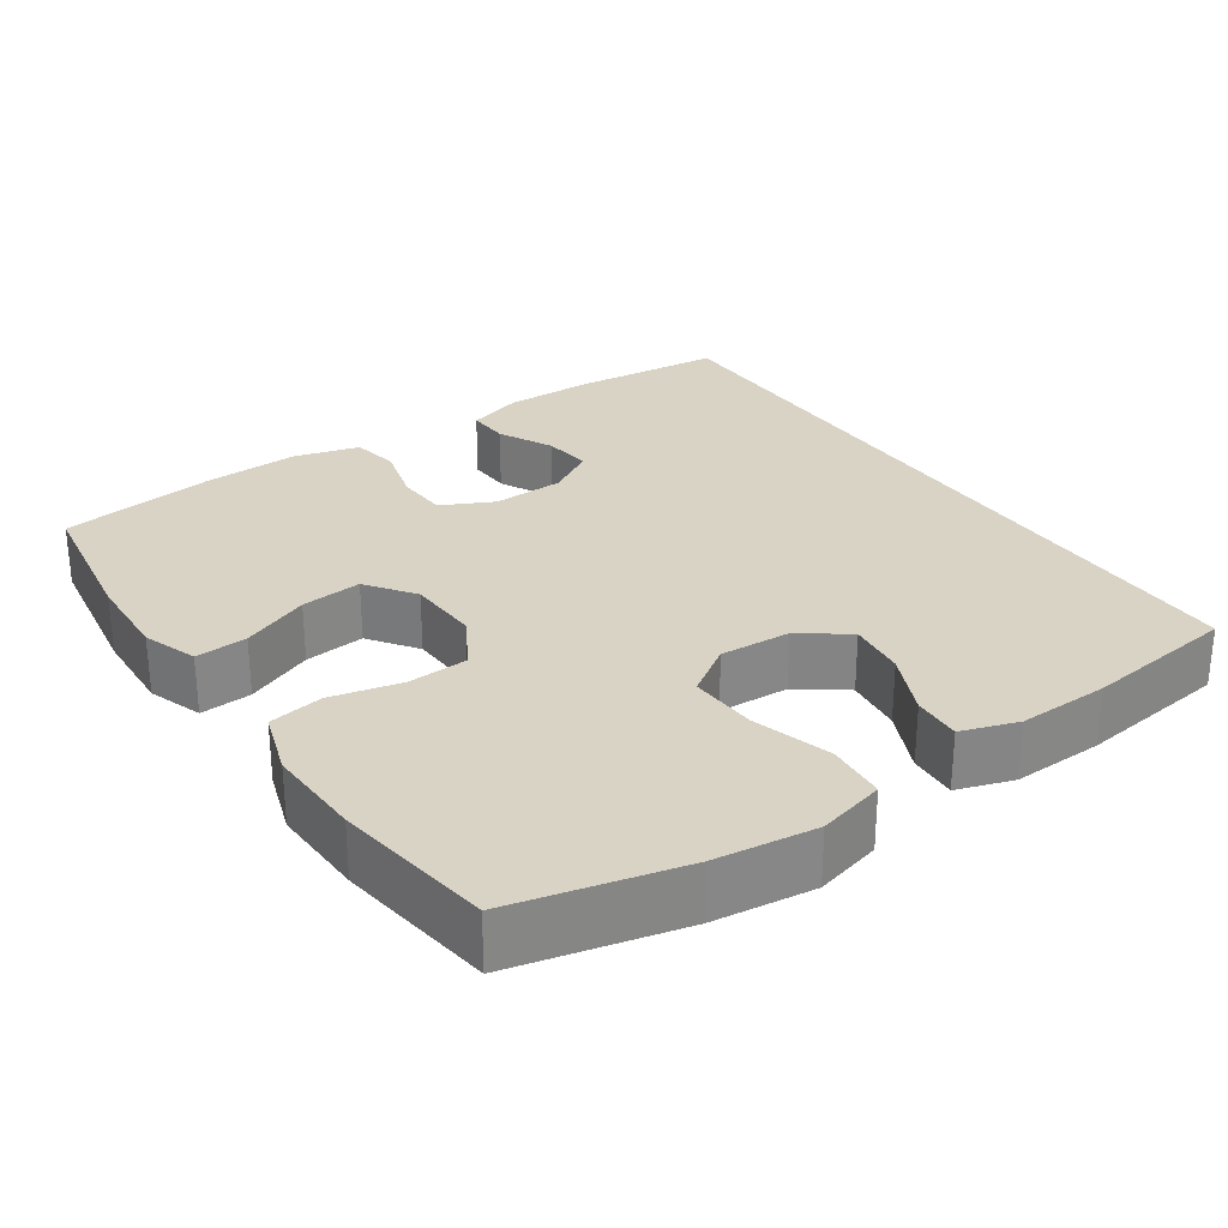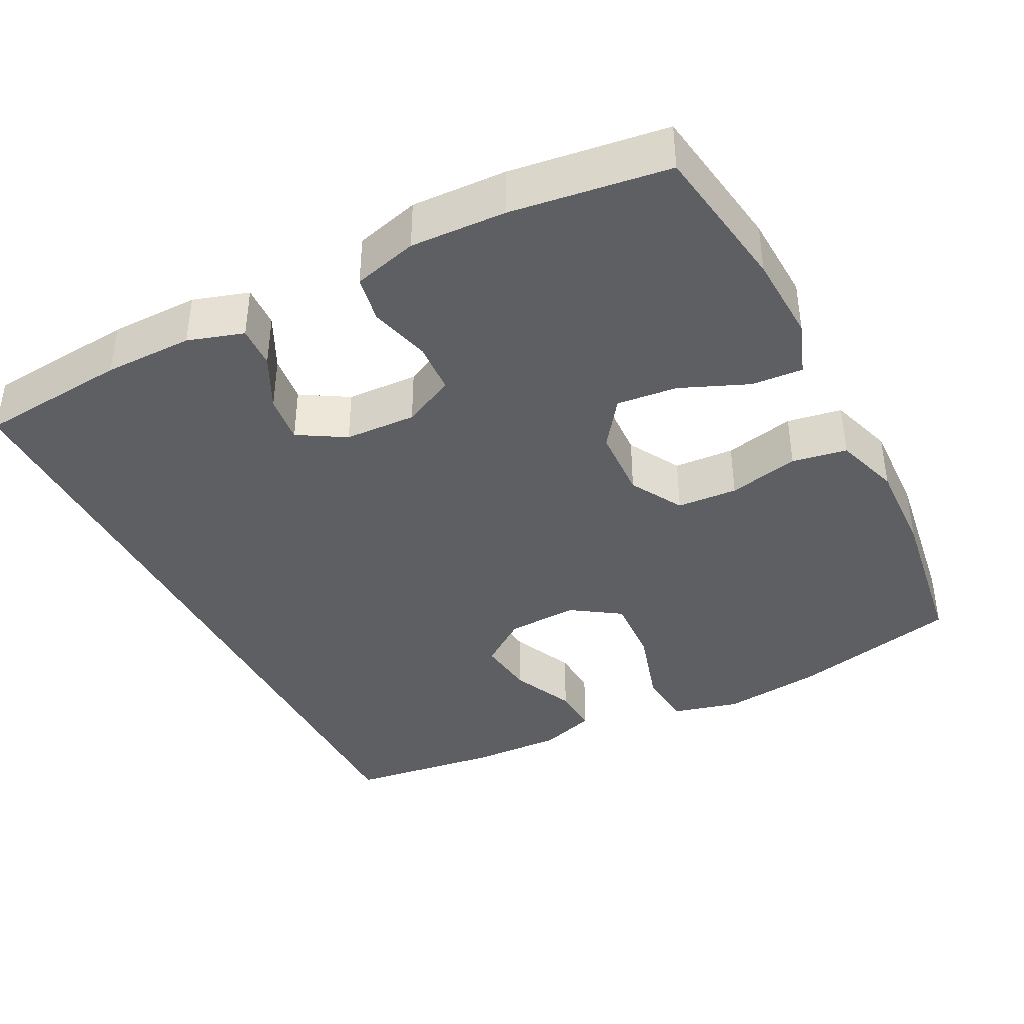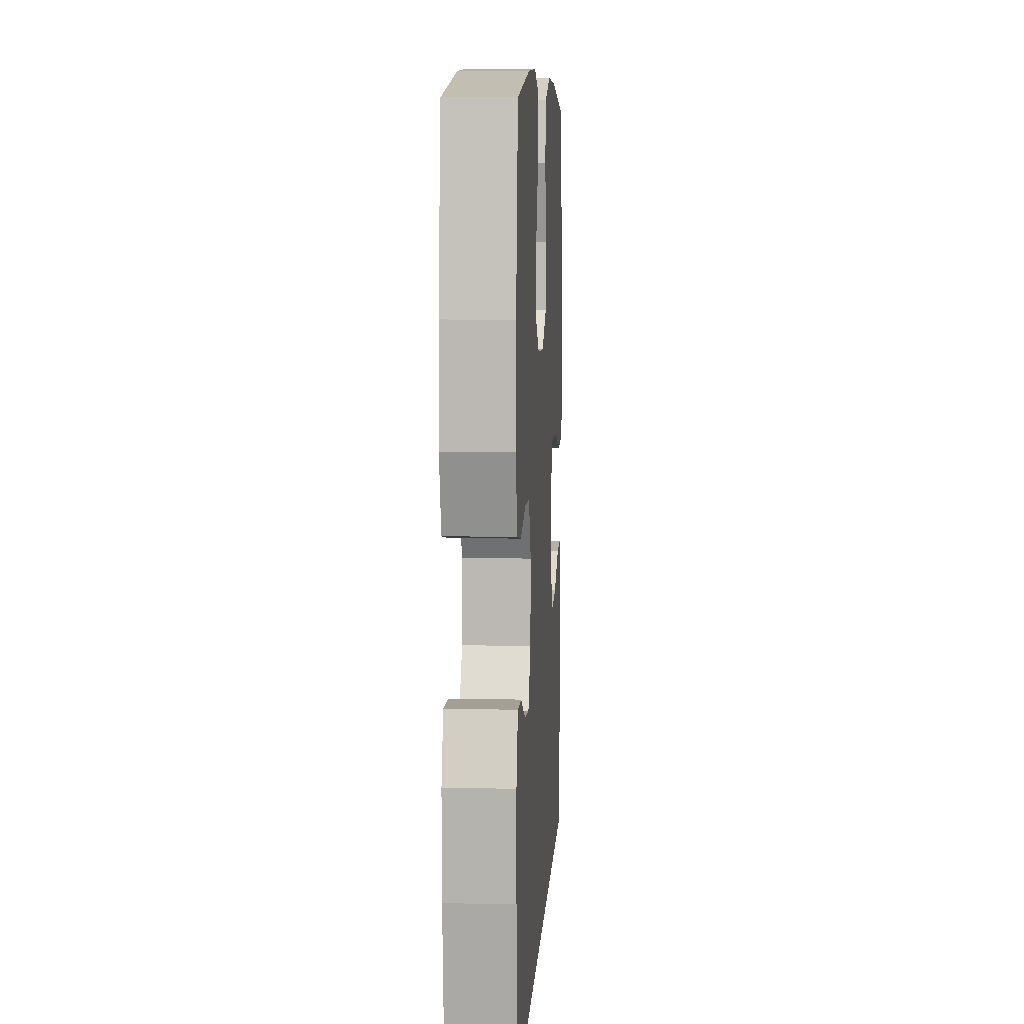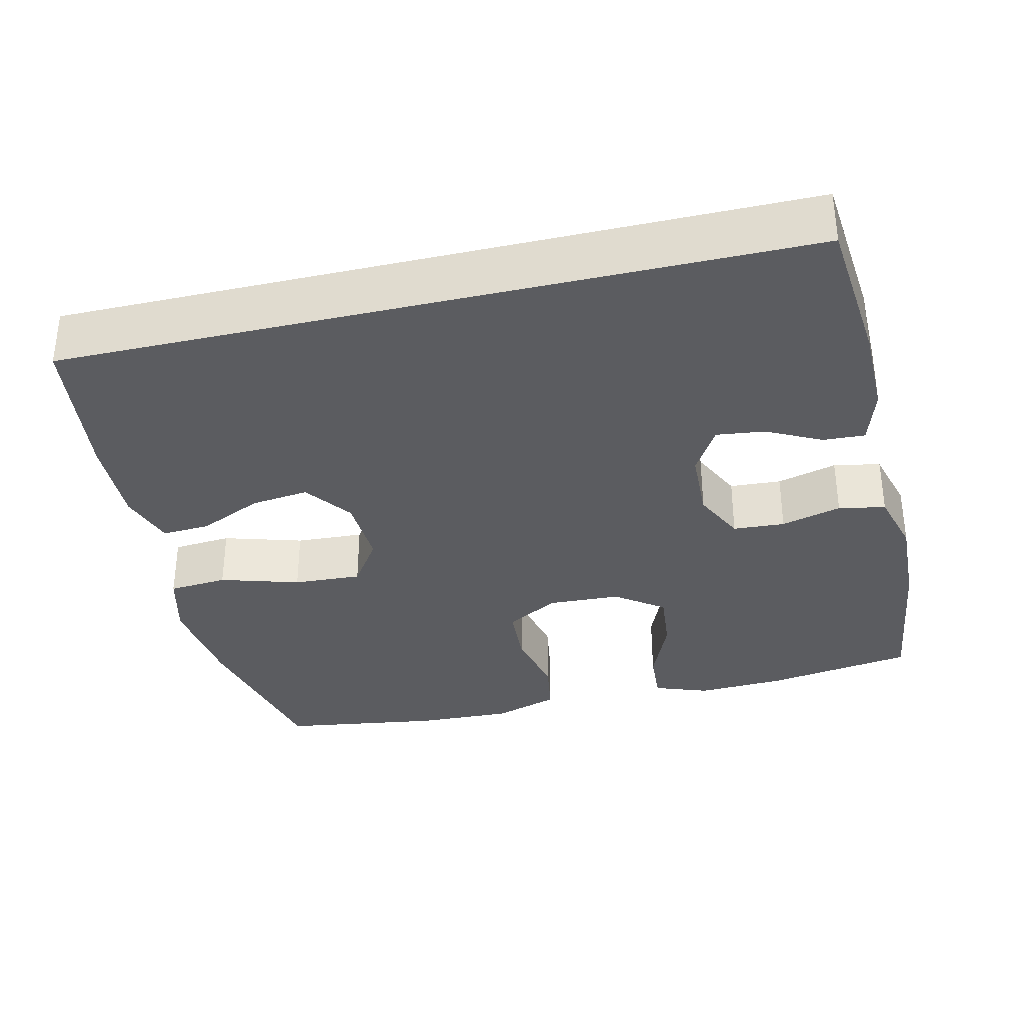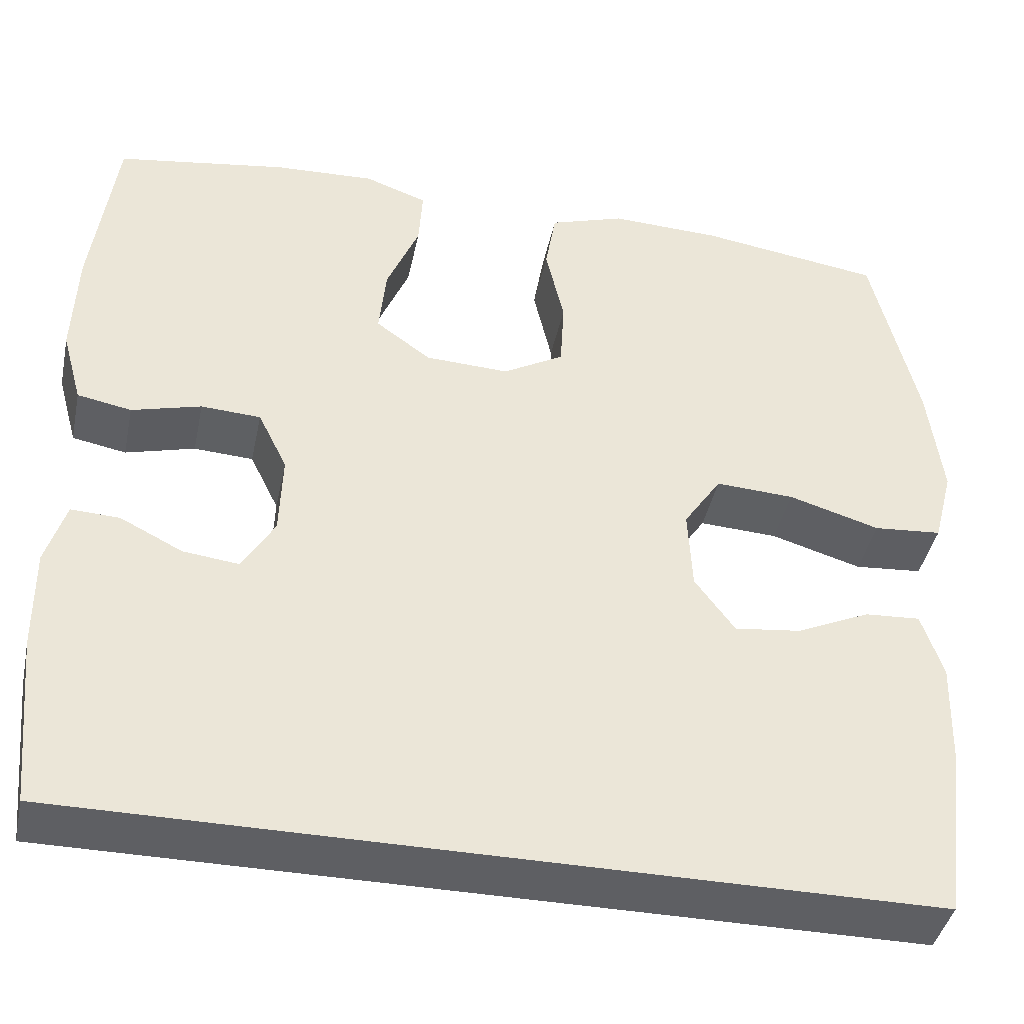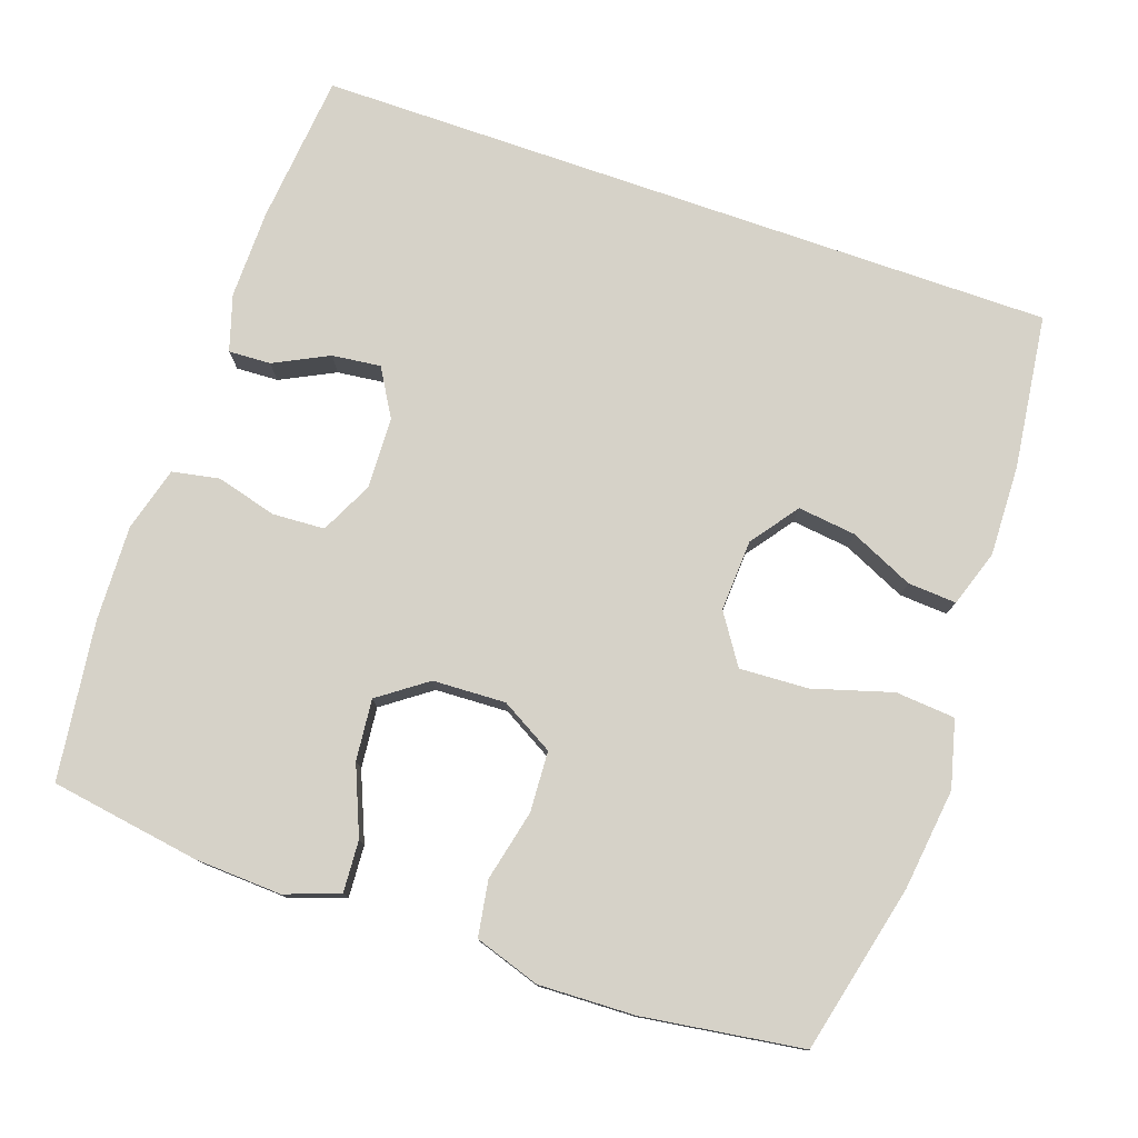
<metadata>
{"format":"obj","ext":"obj","renderer":"f3d","projection":"perspective","resolution":1024,"background":"white","views":[{"elev":28.3,"azim":55.7,"up":"+Y"},{"elev":-39.7,"azim":-63.0,"up":"+Y"},{"elev":8.6,"azim":-86.5,"up":"+Z"},{"elev":-34.5,"azim":-166.8,"up":"+Y"},{"elev":-41.5,"azim":-11.8,"up":"+Z"},{"elev":77.8,"azim":19.2,"up":"+Y"}]}
</metadata>
<code>
o path3658
v 0.4914 0.0375 -0.5021
v 0.5179 0.0375 -0.2954
v 0.5215 0.0375 -0.1733
v 0.4962 0.0375 -0.09721
v 0.4309 0.0375 -0.1013
v 0.3454 0.0375 -0.1404
v 0.2672 0.0375 -0.1499
v 0.2203 0.0375 -0.08603
v 0.2153 0.0375 0.01006
v 0.2594 0.0375 0.07615
v 0.3517 0.0375 0.07126
v 0.4586 0.0375 0.03945
v 0.5386 0.0375 0.046
v 0.5618 0.0375 0.1358
v 0.5449 0.0375 0.2722
v 0.4914 0.0375 0.4996
v 0.277 0.0375 0.5308
v 0.1473 0.0375 0.5355
v 0.05937 0.0375 0.5069
v 0.04702 0.0375 0.4327
v 0.06876 0.0375 0.3377
v 0.06418 0.0375 0.2559
v -0.007036 0.0375 0.2153
v -0.1049 0.0375 0.2196
v -0.1695 0.0375 0.2665
v -0.1612 0.0375 0.3486
v -0.1231 0.0375 0.4401
v -0.1186 0.0375 0.51
v -0.192 0.0375 0.5361
v -0.3102 0.0375 0.5307
v -0.5105 0.0375 0.4996
v -0.5388 0.0375 0.2875
v -0.5437 0.0375 0.1592
v -0.5198 0.0375 0.07229
v -0.4563 0.0375 0.06035
v -0.3749 0.0375 0.08224
v -0.3049 0.0375 0.07818
v -0.2707 0.0375 0.008197
v -0.2742 0.0375 -0.08831
v -0.3121 0.0375 -0.1521
v -0.3778 0.0375 -0.1443
v -0.4508 0.0375 -0.1076
v -0.5076 0.0375 -0.1049
v -0.5311 0.0375 -0.18
v -0.5301 0.0375 -0.2998
v -0.5105 0.0375 -0.5021
v 0.4914 -0.0375 -0.5021
v 0.5179 -0.0375 -0.2954
v 0.5215 -0.0375 -0.1733
v 0.4962 -0.0375 -0.09721
v 0.4309 -0.0375 -0.1013
v 0.3454 -0.0375 -0.1404
v 0.2672 -0.0375 -0.1499
v 0.2203 -0.0375 -0.08603
v 0.2153 -0.0375 0.01006
v 0.2594 -0.0375 0.07615
v 0.3517 -0.0375 0.07126
v 0.4586 -0.0375 0.03945
v 0.5386 -0.0375 0.046
v 0.5618 -0.0375 0.1358
v 0.5449 -0.0375 0.2722
v 0.4914 -0.0375 0.4996
v 0.277 -0.0375 0.5308
v 0.1473 -0.0375 0.5355
v 0.05937 -0.0375 0.5069
v 0.04702 -0.0375 0.4327
v 0.06876 -0.0375 0.3377
v 0.06418 -0.0375 0.2559
v -0.007036 -0.0375 0.2153
v -0.1049 -0.0375 0.2196
v -0.1695 -0.0375 0.2665
v -0.1612 -0.0375 0.3486
v -0.1231 -0.0375 0.4401
v -0.1186 -0.0375 0.51
v -0.192 -0.0375 0.5361
v -0.3102 -0.0375 0.5307
v -0.5105 -0.0375 0.4996
v -0.5388 -0.0375 0.2875
v -0.5437 -0.0375 0.1592
v -0.5198 -0.0375 0.07229
v -0.4563 -0.0375 0.06035
v -0.3749 -0.0375 0.08224
v -0.3049 -0.0375 0.07818
v -0.2707 -0.0375 0.008197
v -0.2742 -0.0375 -0.08831
v -0.3121 -0.0375 -0.1521
v -0.3778 -0.0375 -0.1443
v -0.4508 -0.0375 -0.1076
v -0.5076 -0.0375 -0.1049
v -0.5311 -0.0375 -0.18
v -0.5301 -0.0375 -0.2998
v -0.5105 -0.0375 -0.5021
v 0.4914 0.0375 -0.5021
v 0.4914 0.0375 -0.5021
v -0.5105 0.0375 -0.5021
v -0.5105 0.0375 -0.5021
v -0.5301 0.0375 -0.2998
v 0.5179 0.0375 -0.2954
v -0.5311 0.0375 -0.18
v 0.5215 0.0375 -0.1733
v -0.5076 0.0375 -0.1049
v -0.5076 0.0375 -0.1049
v -0.3121 0.0375 -0.1521
v -0.3121 0.0375 -0.1521
v -0.3778 0.0375 -0.1443
v 0.3454 0.0375 -0.1404
v 0.2672 0.0375 -0.1499
v 0.2672 0.0375 -0.1499
v 0.4962 0.0375 -0.09721
v 0.4962 0.0375 -0.09721
v -0.2742 0.0375 -0.08831
v 0.2203 0.0375 -0.08603
v -0.4508 0.0375 -0.1076
v 0.4309 0.0375 -0.1013
v -0.2707 0.0375 0.008197
v 0.2153 0.0375 0.01006
v -0.3049 0.0375 0.07818
v -0.3049 0.0375 0.07818
v 0.2594 0.0375 0.07615
v 0.3517 0.0375 0.07126
v 0.4586 0.0375 0.03945
v 0.5386 0.0375 0.046
v 0.5386 0.0375 0.046
v 0.5618 0.0375 0.1358
v -0.5198 0.0375 0.07229
v -0.5198 0.0375 0.07229
v -0.4563 0.0375 0.06035
v -0.3749 0.0375 0.08224
v -0.5437 0.0375 0.1592
v 0.5449 0.0375 0.2722
v -0.5388 0.0375 0.2875
v -0.007036 0.0375 0.2153
v -0.1049 0.0375 0.2196
v 0.06418 0.0375 0.2559
v -0.1695 0.0375 0.2665
v 0.06876 0.0375 0.3377
v -0.1612 0.0375 0.3486
v 0.04702 0.0375 0.4327
v -0.1231 0.0375 0.4401
v -0.5105 0.0375 0.4996
v -0.5105 0.0375 0.4996
v 0.05937 0.0375 0.5069
v 0.05937 0.0375 0.5069
v -0.1186 0.0375 0.51
v -0.1186 0.0375 0.51
v 0.4914 0.0375 0.4996
v 0.4914 0.0375 0.4996
v 0.1473 0.0375 0.5355
v -0.192 0.0375 0.5361
v -0.3102 0.0375 0.5307
v 0.277 0.0375 0.5308
v 0.4914 -0.0375 -0.5021
v 0.4914 -0.0375 -0.5021
v -0.5105 -0.0375 -0.5021
v -0.5105 -0.0375 -0.5021
v -0.5301 -0.0375 -0.2998
v 0.5179 -0.0375 -0.2954
v -0.5311 -0.0375 -0.18
v 0.5215 -0.0375 -0.1733
v -0.5076 -0.0375 -0.1049
v -0.5076 -0.0375 -0.1049
v -0.3121 -0.0375 -0.1521
v -0.3121 -0.0375 -0.1521
v -0.3778 -0.0375 -0.1443
v 0.3454 -0.0375 -0.1404
v 0.2672 -0.0375 -0.1499
v 0.2672 -0.0375 -0.1499
v 0.4962 -0.0375 -0.09721
v 0.4962 -0.0375 -0.09721
v -0.2742 -0.0375 -0.08831
v 0.2203 -0.0375 -0.08603
v -0.4508 -0.0375 -0.1076
v 0.4309 -0.0375 -0.1013
v -0.2707 -0.0375 0.008197
v 0.2153 -0.0375 0.01006
v -0.3049 -0.0375 0.07818
v -0.3049 -0.0375 0.07818
v 0.2594 -0.0375 0.07615
v 0.3517 -0.0375 0.07126
v 0.4586 -0.0375 0.03945
v 0.5386 -0.0375 0.046
v 0.5386 -0.0375 0.046
v 0.5618 -0.0375 0.1358
v -0.5198 -0.0375 0.07229
v -0.5198 -0.0375 0.07229
v -0.4563 -0.0375 0.06035
v -0.3749 -0.0375 0.08224
v -0.5437 -0.0375 0.1592
v 0.5449 -0.0375 0.2722
v -0.5388 -0.0375 0.2875
v -0.007036 -0.0375 0.2153
v -0.1049 -0.0375 0.2196
v 0.06418 -0.0375 0.2559
v -0.1695 -0.0375 0.2665
v 0.06876 -0.0375 0.3377
v -0.1612 -0.0375 0.3486
v 0.04702 -0.0375 0.4327
v -0.1231 -0.0375 0.4401
v -0.5105 -0.0375 0.4996
v -0.5105 -0.0375 0.4996
v 0.05937 -0.0375 0.5069
v 0.05937 -0.0375 0.5069
v -0.1186 -0.0375 0.51
v -0.1186 -0.0375 0.51
v 0.4914 -0.0375 0.4996
v 0.4914 -0.0375 0.4996
v 0.1473 -0.0375 0.5355
v -0.192 -0.0375 0.5361
v -0.3102 -0.0375 0.5307
v 0.277 -0.0375 0.5308
f 159 165 157
f 176 194 187
f 205 210 189
f 197 207 201
f 210 178 189
f 195 207 197
f 210 207 195
f 208 198 203
f 162 171 170
f 192 194 176
f 158 164 172
f 190 209 199
f 173 165 159
f 189 179 183
f 166 157 165
f 193 178 195
f 158 172 160
f 190 187 194
f 187 188 186
f 171 175 170
f 195 178 210
f 170 175 174
f 166 171 162
f 154 162 156
f 179 189 178
f 174 192 176
f 181 183 180
f 175 191 174
f 174 191 192
f 196 209 190
f 178 193 175
f 156 164 158
f 157 166 152
f 209 196 208
f 208 196 198
f 186 188 184
f 190 194 196
f 152 166 154
f 180 183 179
f 166 162 154
f 156 162 164
f 168 173 159
f 175 193 191
f 187 190 188
f 96 94 153 155
f 45 46 92 91
f 1 2 48 47
f 44 45 91 90
f 2 3 49 48
f 102 44 90 161
f 104 41 87 163
f 6 108 167 52
f 3 110 169 49
f 39 40 86 85
f 7 8 54 53
f 42 43 89 88
f 41 42 88 87
f 5 6 52 51
f 4 5 51 50
f 38 39 85 84
f 8 9 55 54
f 118 38 84 177
f 9 10 56 55
f 11 12 58 57
f 12 123 182 58
f 13 14 60 59
f 126 35 81 185
f 35 36 82 81
f 10 11 57 56
f 33 34 80 79
f 36 37 83 82
f 14 15 61 60
f 32 33 79 78
f 23 24 70 69
f 22 23 69 68
f 24 25 71 70
f 21 22 68 67
f 25 26 72 71
f 20 21 67 66
f 26 27 73 72
f 141 32 78 200
f 143 20 66 202
f 27 145 204 73
f 15 147 206 61
f 18 19 65 64
f 28 29 75 74
f 30 31 77 76
f 29 30 76 75
f 17 18 64 63
f 16 17 63 62
f 100 98 106
f 117 128 135
f 146 130 151
f 138 142 148
f 151 130 119
f 136 138 148
f 151 136 148
f 149 144 139
f 103 111 112
f 133 117 135
f 99 113 105
f 131 140 150
f 114 100 106
f 130 124 120
f 107 106 98
f 134 136 119
f 99 101 113
f 131 135 128
f 128 127 129
f 112 111 116
f 136 151 119
f 111 115 116
f 107 103 112
f 95 97 103
f 120 119 130
f 115 117 133
f 122 121 124
f 116 115 132
f 115 133 132
f 137 131 150
f 119 116 134
f 97 99 105
f 98 93 107
f 150 149 137
f 149 139 137
f 127 125 129
f 131 137 135
f 93 95 107
f 121 120 124
f 107 95 103
f 97 105 103
f 109 100 114
f 116 132 134
f 128 129 131

</code>
